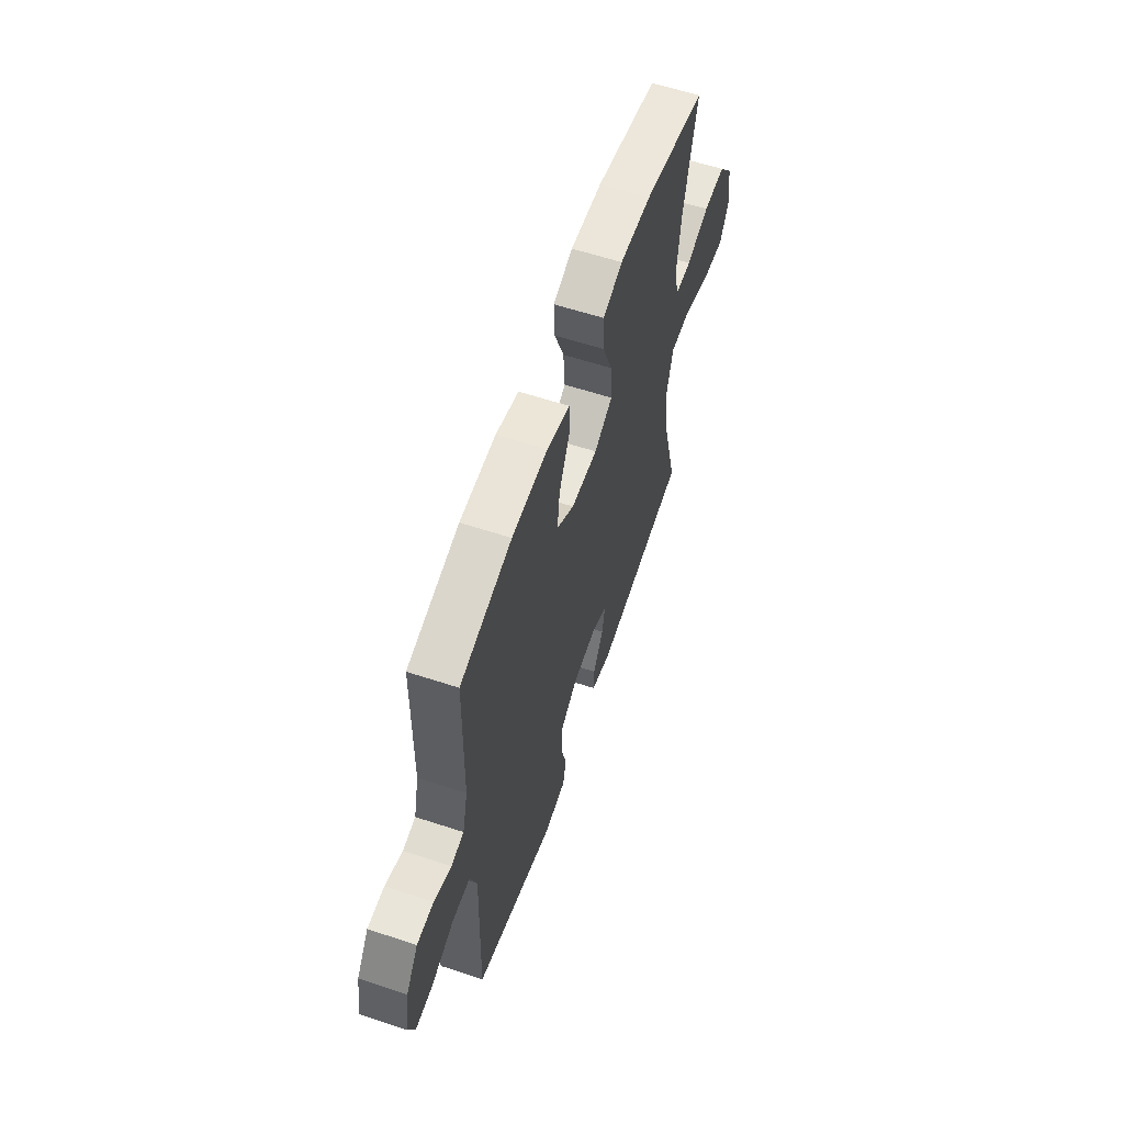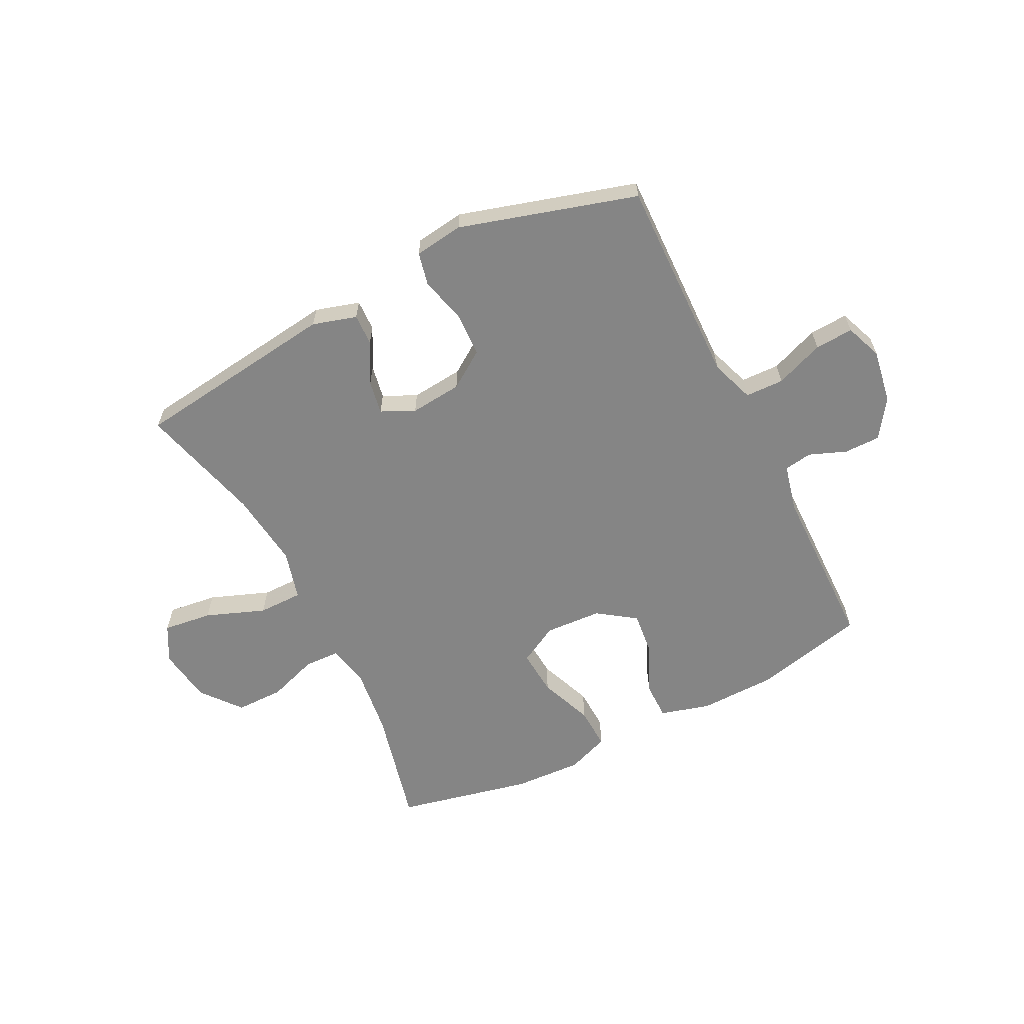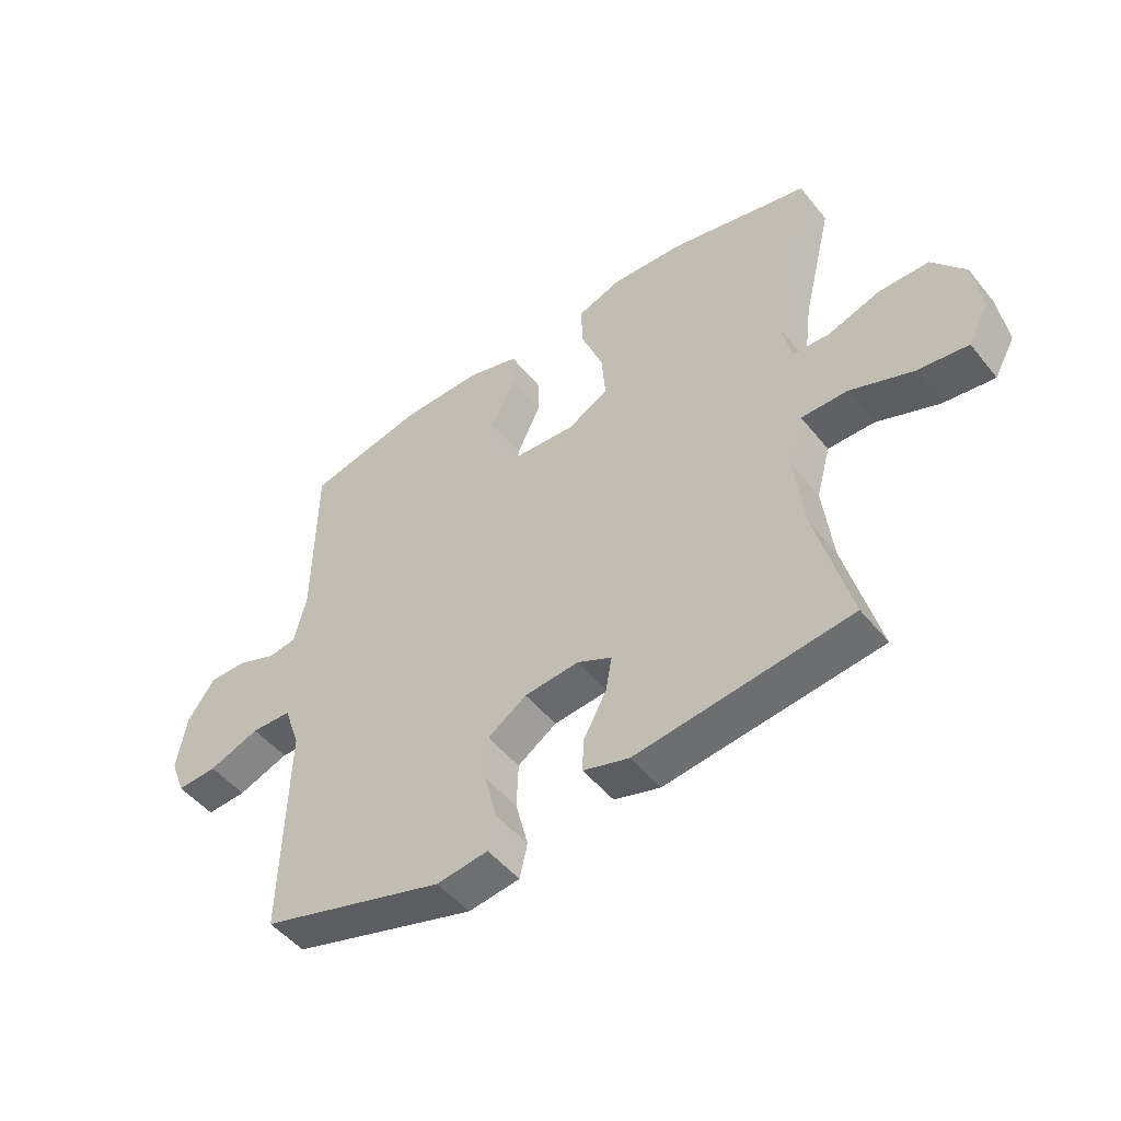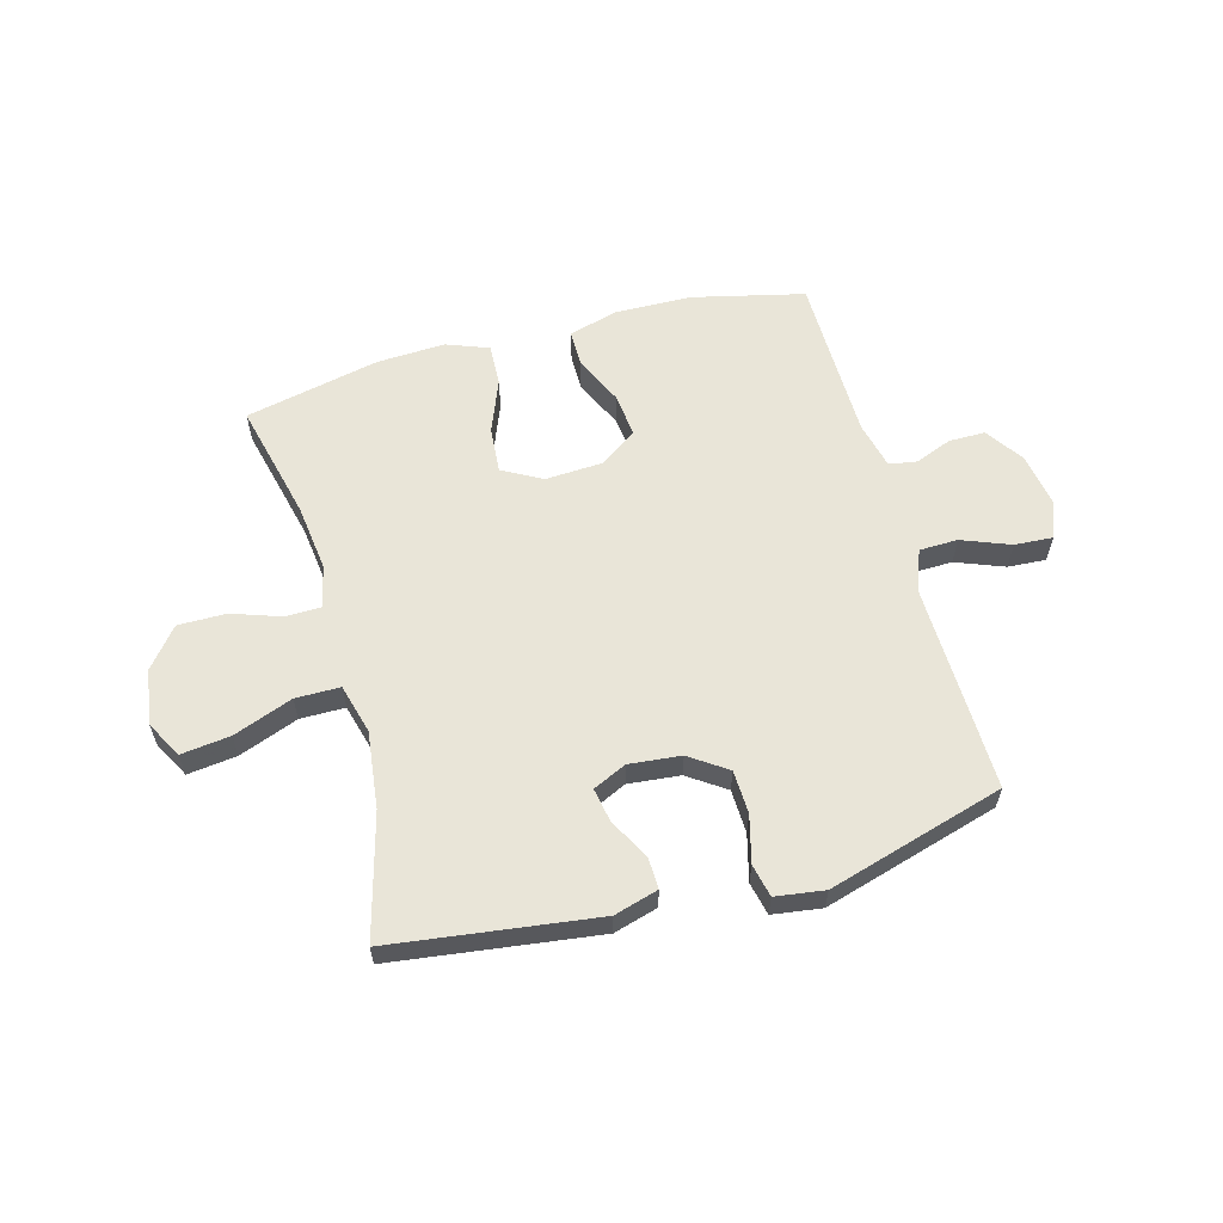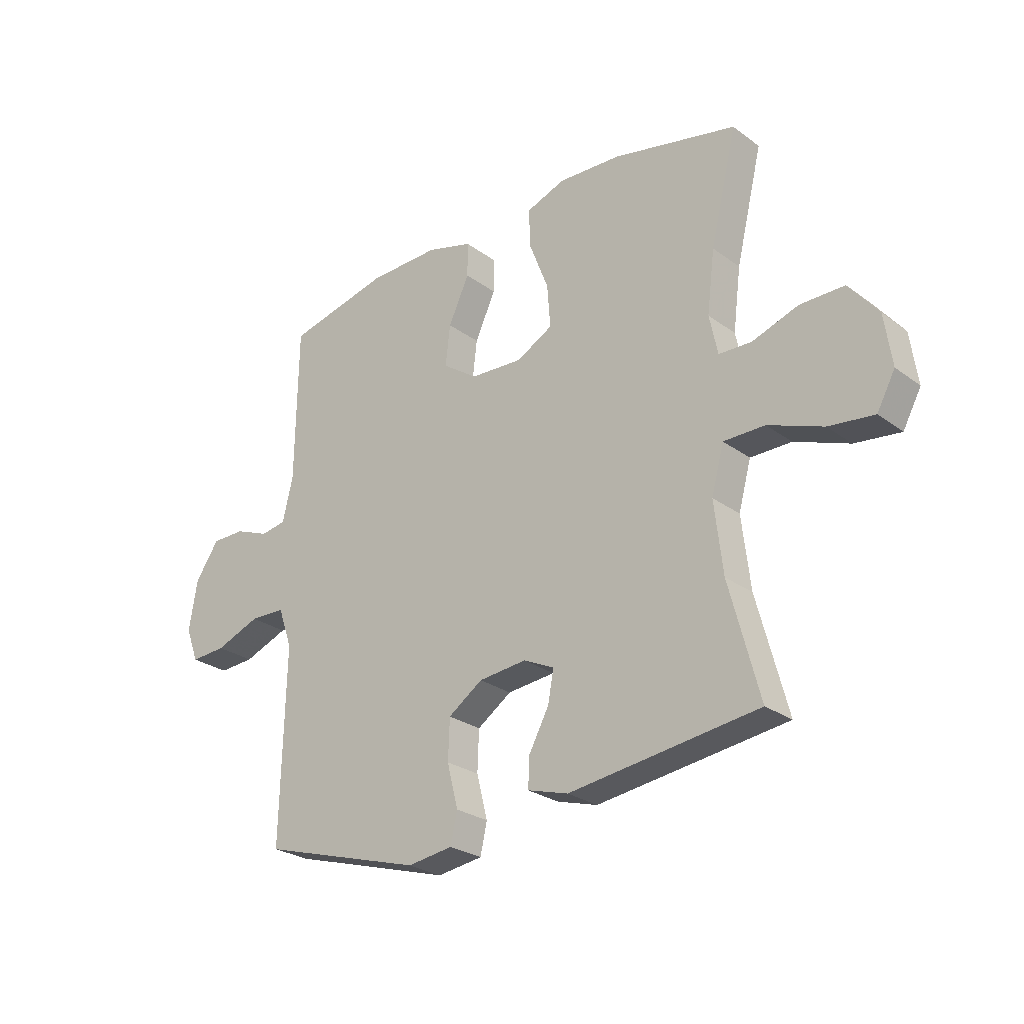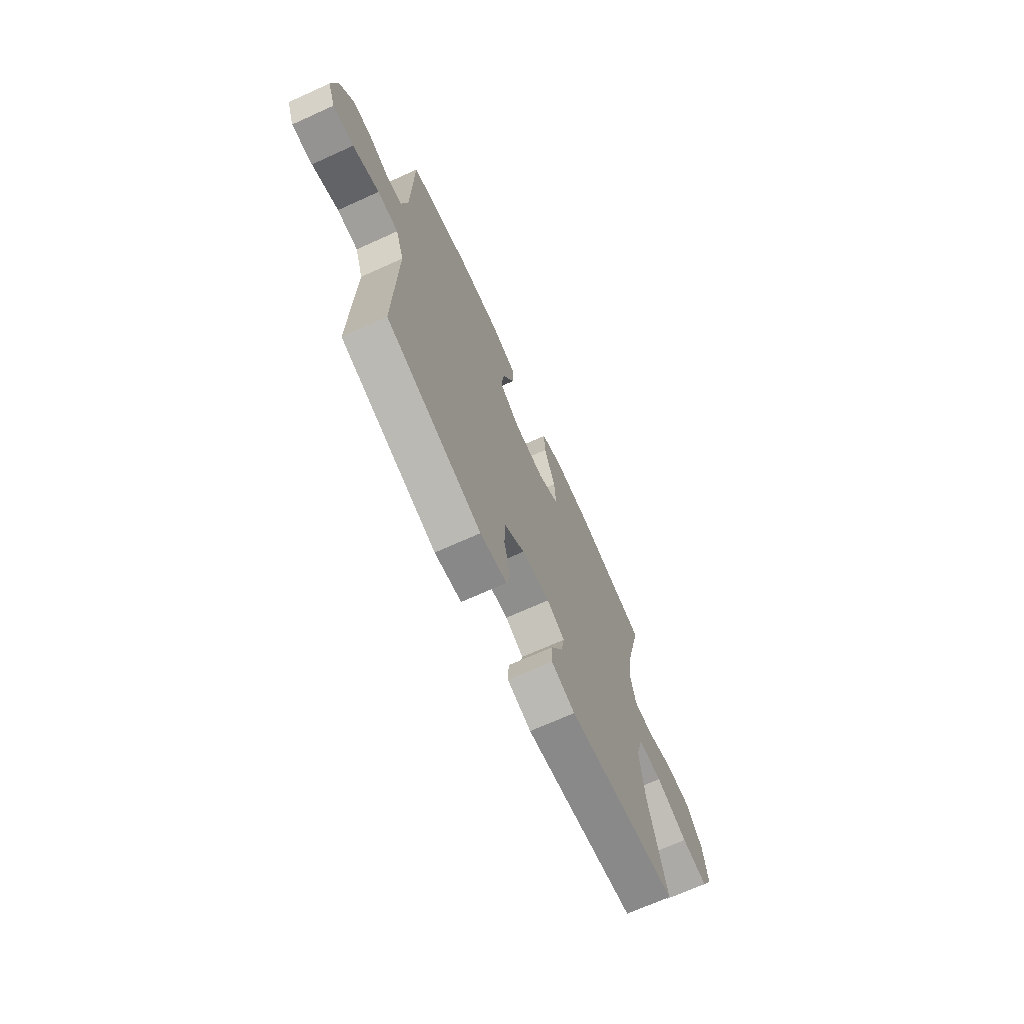
<metadata>
{"format":"obj","ext":"obj","renderer":"f3d","projection":"perspective","resolution":1024,"background":"white","views":[{"elev":59.7,"azim":-71.3,"up":"+Z"},{"elev":-61.8,"azim":-153.2,"up":"+Y"},{"elev":-49.3,"azim":37.2,"up":"+Z"},{"elev":59.7,"azim":164.8,"up":"+Y"},{"elev":-26.3,"azim":41.1,"up":"+Z"},{"elev":-69.7,"azim":-65.7,"up":"+Z"}]}
</metadata>
<code>
v 0.5 0.07 0.5
v 0.449 0.07 0.289
v 0.434 0.07 0.171
v 0.45 0.07 0.095
v 0.513 0.07 0.093
v 0.601 0.07 0.123
v 0.686 0.07 0.123
v 0.742 0.07 0.053
v 0.756 0.07 -0.045
v 0.721 0.07 -0.109
v 0.634 0.07 -0.098
v 0.529 0.07 -0.058
v 0.45 0.07 -0.058
v 0.426 0.07 -0.146
v 0.442 0.07 -0.282
v 0.5 0.07 -0.5
v 0.137 0.07 -0.547
v 0.059 0.07 -0.524
v 0.061 0.07 -0.468
v 0.1 0.07 -0.396
v 0.111 0.07 -0.336
v 0.052 0.07 -0.308
v -0.04 0.07 -0.317
v -0.106 0.07 -0.362
v -0.109 0.07 -0.439
v -0.088 0.07 -0.522
v -0.101 0.07 -0.58
v -0.188 0.07 -0.592
v -0.5 0.07 -0.5
v -0.494 0.07 -0.254
v -0.491 0.07 -0.133
v -0.518 0.07 -0.056
v -0.586 0.07 -0.054
v -0.672 0.07 -0.087
v -0.74 0.07 -0.091
v -0.765 0.07 -0.026
v -0.749 0.07 0.07
v -0.703 0.07 0.137
v -0.639 0.07 0.137
v -0.573 0.07 0.111
v -0.524 0.07 0.119
v -0.504 0.07 0.203
v -0.5 0.07 0.5
v -0.303 0.07 0.546
v -0.166 0.07 0.549
v -0.078 0.07 0.524
v -0.078 0.07 0.458
v -0.118 0.07 0.372
v -0.127 0.07 0.294
v -0.06 0.07 0.247
v 0.041 0.07 0.241
v 0.111 0.07 0.279
v 0.105 0.07 0.361
v 0.068 0.07 0.456
v 0.065 0.07 0.531
v 0.14 0.07 0.559
v 0.261 0.07 0.553
v 0.5 0 0.5
v 0.449 0 0.289
v 0.434 0 0.171
v 0.45 0 0.095
v 0.513 0 0.093
v 0.601 0 0.123
v 0.686 0 0.123
v 0.742 0 0.053
v 0.756 0 -0.045
v 0.721 0 -0.109
v 0.634 0 -0.098
v 0.529 0 -0.058
v 0.45 0 -0.058
v 0.426 0 -0.146
v 0.442 0 -0.282
v 0.5 0 -0.5
v 0.137 0 -0.547
v 0.059 0 -0.524
v 0.061 0 -0.468
v 0.1 0 -0.396
v 0.111 0 -0.336
v 0.052 0 -0.308
v -0.04 0 -0.317
v -0.106 0 -0.362
v -0.109 0 -0.439
v -0.088 0 -0.522
v -0.101 0 -0.58
v -0.188 0 -0.592
v -0.5 0 -0.5
v -0.494 0 -0.254
v -0.491 0 -0.133
v -0.518 0 -0.056
v -0.586 0 -0.054
v -0.672 0 -0.087
v -0.74 0 -0.091
v -0.765 0 -0.026
v -0.749 0 0.07
v -0.703 0 0.137
v -0.639 0 0.137
v -0.573 0 0.111
v -0.524 0 0.119
v -0.504 0 0.203
v -0.5 0 0.5
v -0.303 0 0.546
v -0.166 0 0.549
v -0.078 0 0.524
v -0.078 0 0.458
v -0.118 0 0.372
v -0.127 0 0.294
v -0.06 0 0.247
v 0.041 0 0.241
v 0.111 0 0.279
v 0.105 0 0.361
v 0.068 0 0.456
v 0.065 0 0.531
v 0.14 0 0.559
v 0.261 0 0.553
f 57 1 2
f 56 57 2
f 55 56 2
f 54 55 2
f 53 54 2
f 52 53 2 3
f 51 52 3 4
f 50 51 4
f 46 47 48
f 45 46 48
f 44 45 48
f 43 44 48
f 42 43 48
f 41 42 48 49
f 38 39 40
f 37 38 40
f 36 37 40
f 35 36 40
f 34 35 40
f 33 34 40
f 32 33 40 41
f 41 49 50
f 32 41 50
f 31 32 50
f 29 30 31
f 28 29 31
f 27 28 31
f 26 27 31
f 25 26 31
f 18 19 20
f 17 18 20
f 16 17 20
f 15 16 20
f 14 15 20 21
f 13 14 21 22
f 10 11 12
f 9 10 12
f 8 9 12
f 7 8 12
f 6 7 12
f 5 6 12
f 4 5 12 13
f 13 22 23
f 4 13 23
f 50 4 23
f 24 25 31
f 23 24 31 50
f 59 58 114
f 59 114 113
f 59 113 112
f 59 112 111
f 59 111 110
f 60 59 110 109
f 61 60 109 108
f 61 108 107
f 105 104 103
f 105 103 102
f 105 102 101
f 105 101 100
f 105 100 99
f 106 105 99 98
f 97 96 95
f 97 95 94
f 97 94 93
f 97 93 92
f 97 92 91
f 97 91 90
f 98 97 90 89
f 107 106 98
f 107 98 89
f 107 89 88
f 88 87 86
f 88 86 85
f 88 85 84
f 88 84 83
f 88 83 82
f 77 76 75
f 77 75 74
f 77 74 73
f 77 73 72
f 78 77 72 71
f 79 78 71 70
f 69 68 67
f 69 67 66
f 69 66 65
f 69 65 64
f 69 64 63
f 69 63 62
f 70 69 62 61
f 80 79 70
f 80 70 61
f 80 61 107
f 88 82 81
f 107 88 81 80
f 1 58 59 2
f 2 59 60 3
f 3 60 61 4
f 4 61 62 5
f 5 62 63 6
f 6 63 64 7
f 7 64 65 8
f 8 65 66 9
f 9 66 67 10
f 10 67 68 11
f 11 68 69 12
f 12 69 70 13
f 13 70 71 14
f 14 71 72 15
f 15 72 73 16
f 16 73 74 17
f 17 74 75 18
f 18 75 76 19
f 19 76 77 20
f 20 77 78 21
f 21 78 79 22
f 22 79 80 23
f 23 80 81 24
f 24 81 82 25
f 25 82 83 26
f 26 83 84 27
f 27 84 85 28
f 28 85 86 29
f 29 86 87 30
f 30 87 88 31
f 31 88 89 32
f 32 89 90 33
f 33 90 91 34
f 34 91 92 35
f 35 92 93 36
f 36 93 94 37
f 37 94 95 38
f 38 95 96 39
f 39 96 97 40
f 40 97 98 41
f 41 98 99 42
f 42 99 100 43
f 43 100 101 44
f 44 101 102 45
f 45 102 103 46
f 46 103 104 47
f 47 104 105 48
f 48 105 106 49
f 49 106 107 50
f 50 107 108 51
f 51 108 109 52
f 52 109 110 53
f 53 110 111 54
f 54 111 112 55
f 55 112 113 56
f 56 113 114 57
f 57 114 58 1

</code>
